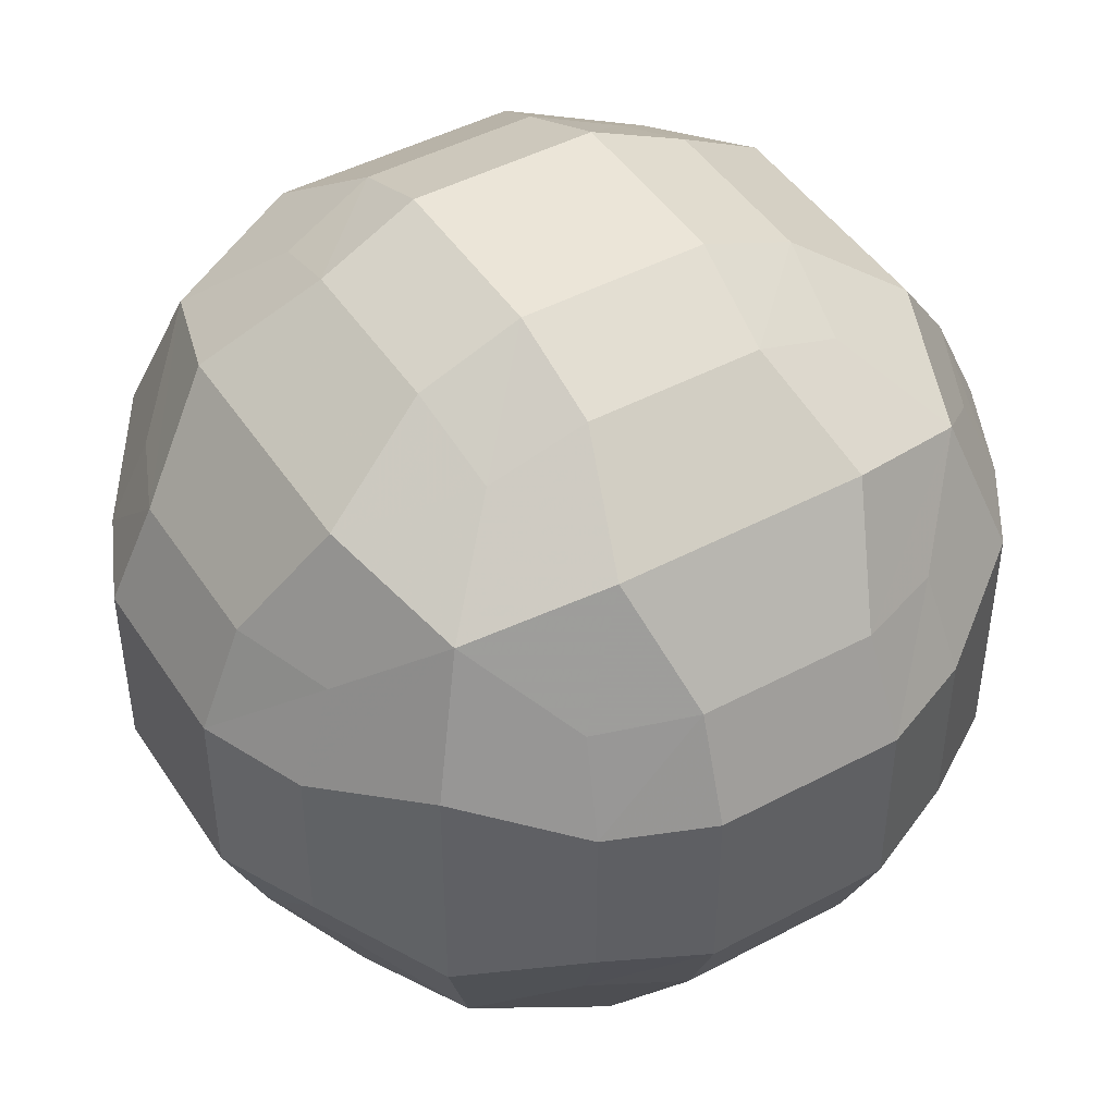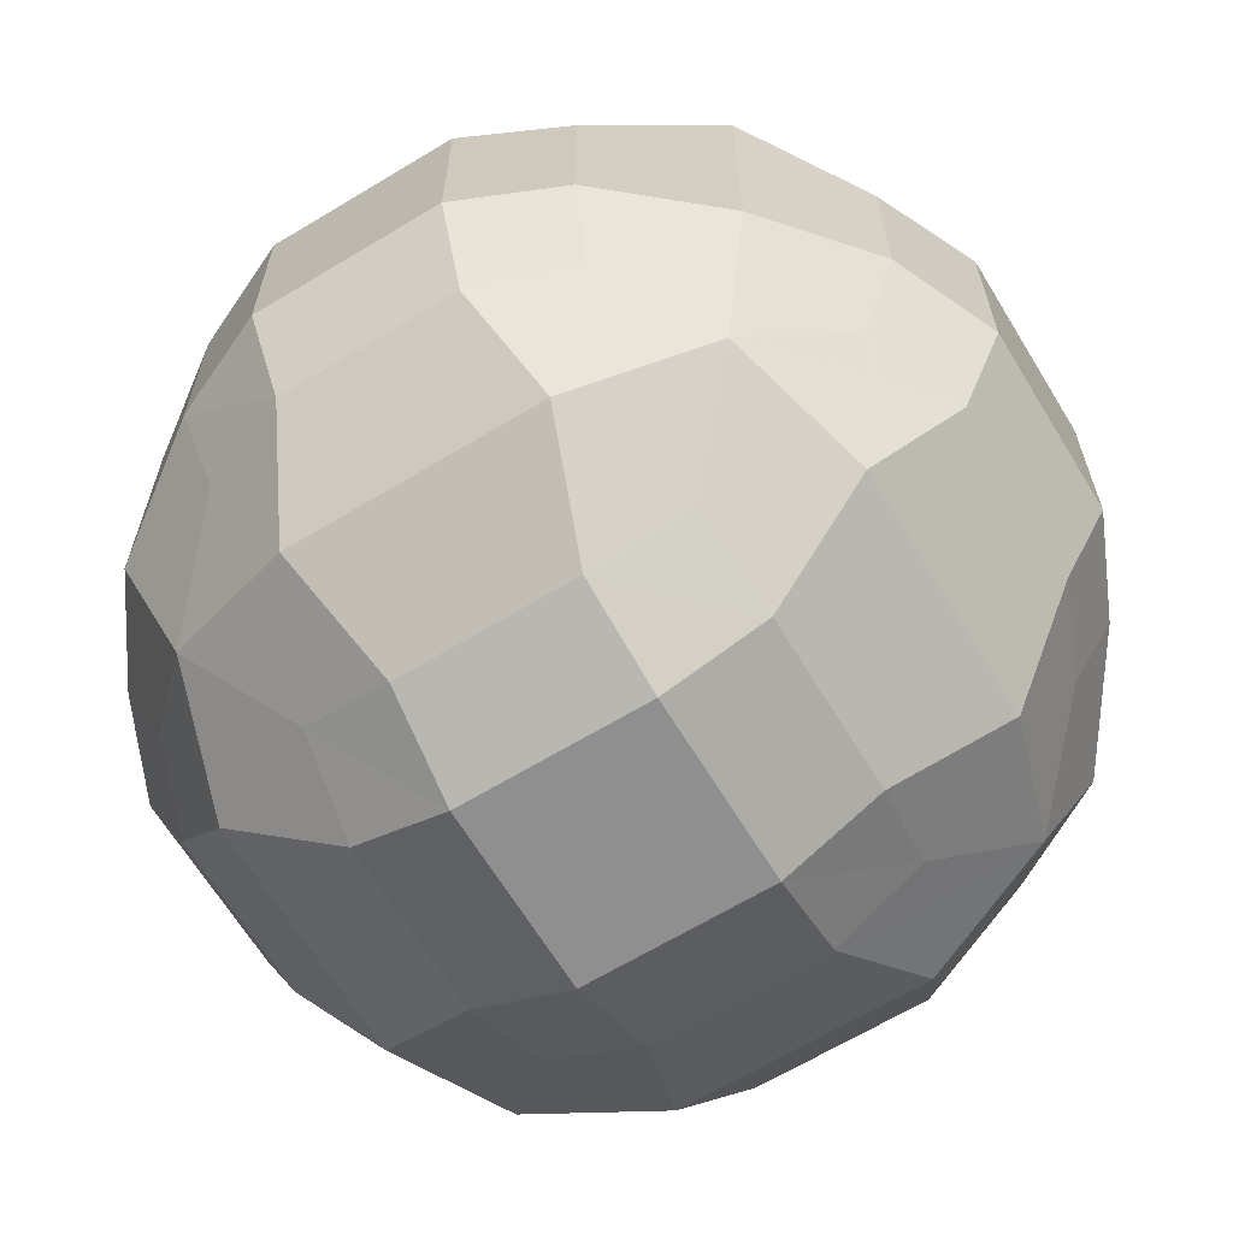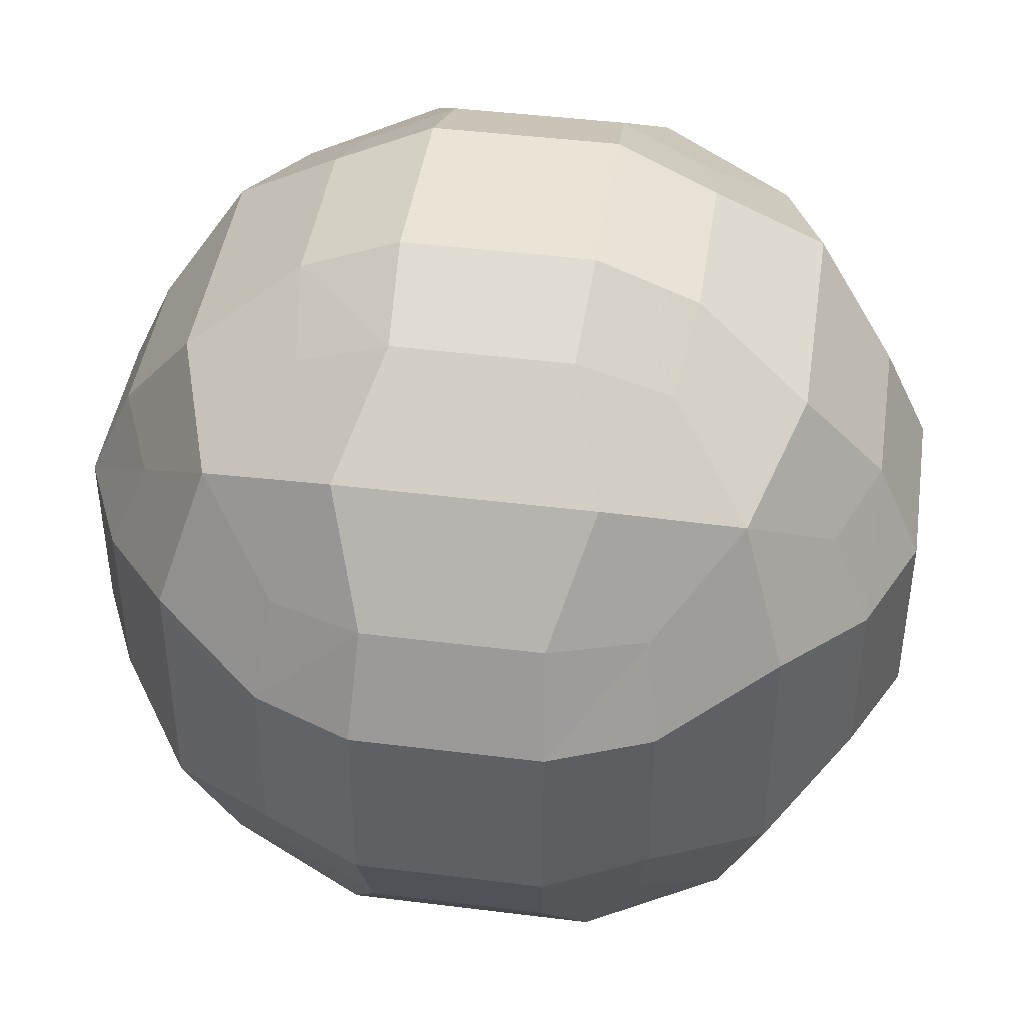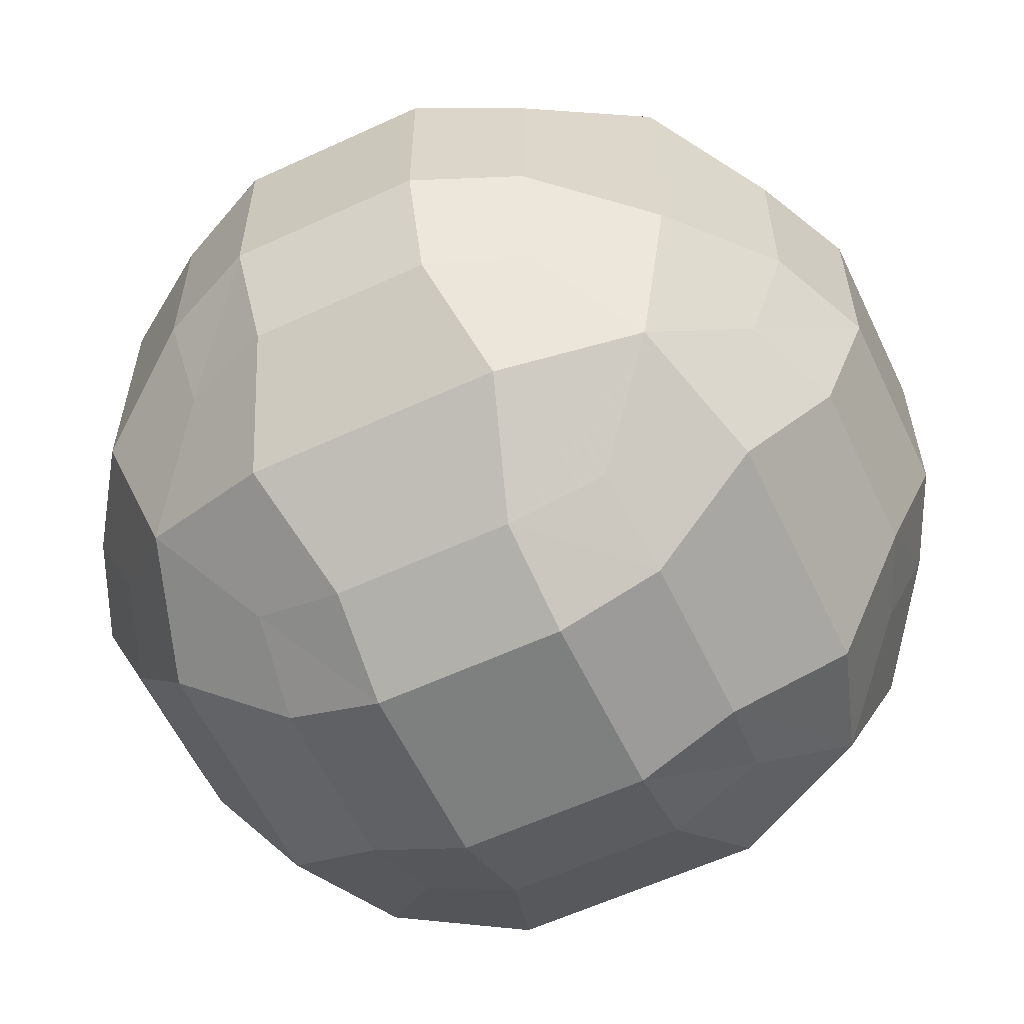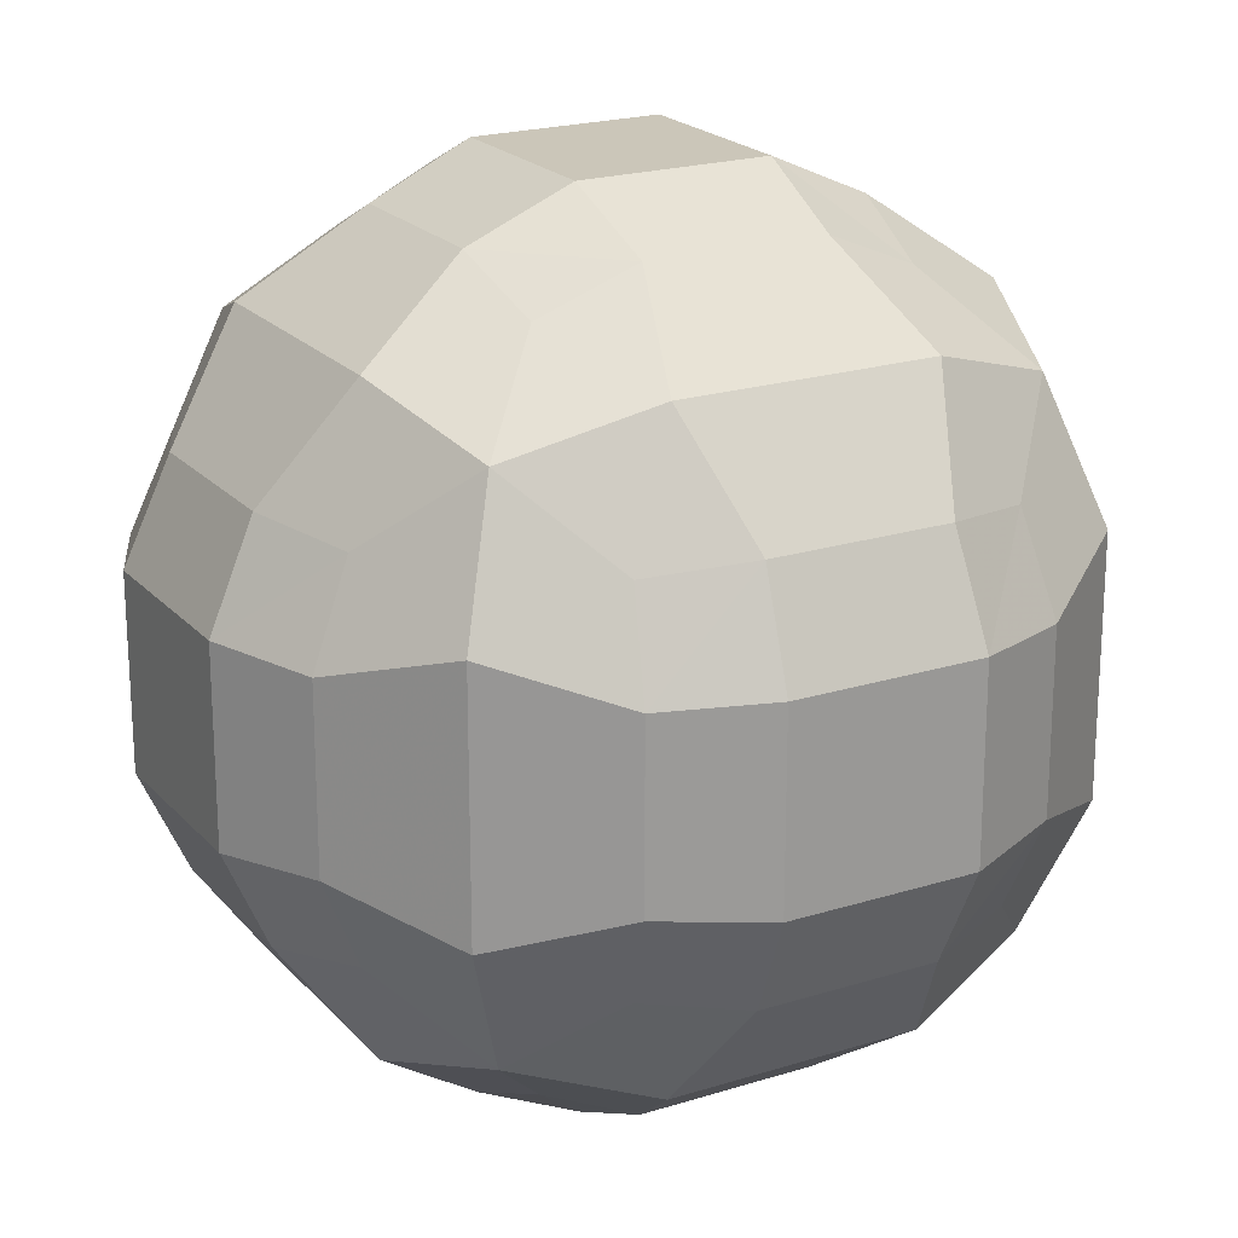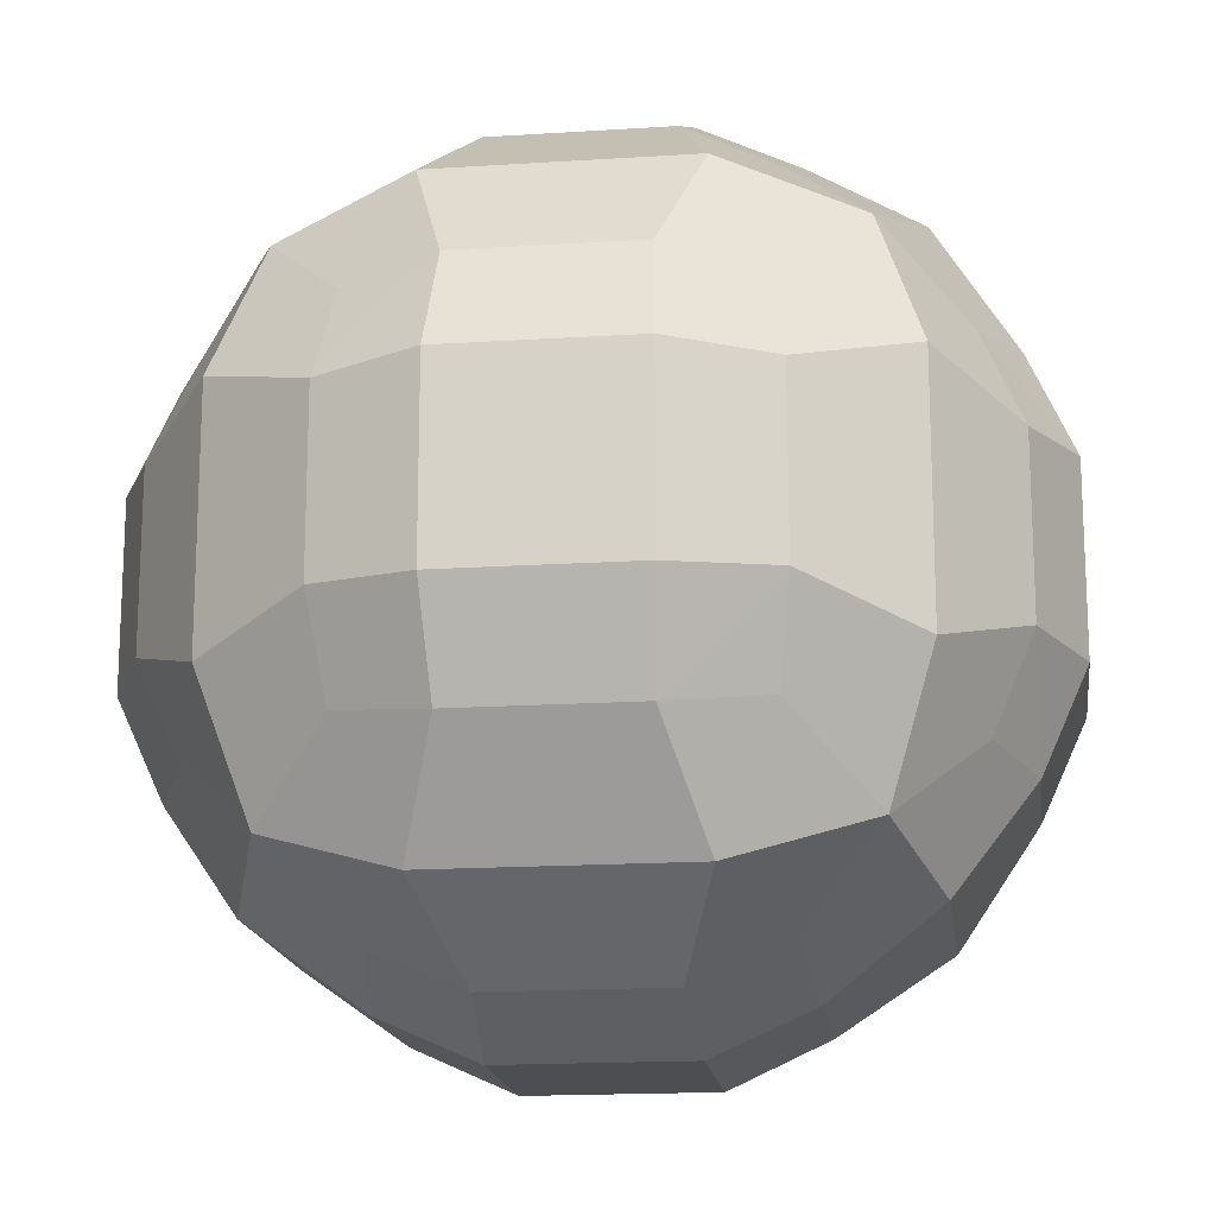
<metadata>
{"format":"obj","ext":"obj","renderer":"f3d","projection":"perspective","resolution":1024,"background":"white","views":[{"elev":46.0,"azim":-31.4,"up":"+Z"},{"elev":-65.4,"azim":-58.7,"up":"+Y"},{"elev":43.6,"azim":-81.6,"up":"+Z"},{"elev":-59.6,"azim":-64.6,"up":"+Z"},{"elev":21.0,"azim":-119.4,"up":"+Z"},{"elev":-16.8,"azim":7.5,"up":"+Y"}]}
</metadata>
<code>
v -2 -1.052 -1.052
v -2.231 -1.124 -0.5106
v -2.231 -1.124 0.5106
v -2 -1.052 1.052
v -2.231 -0.5106 -1.124
v -2.493 -0.5438 -0.5438
v -2.493 -0.5438 0.5438
v -2.231 -0.5106 1.124
v -2.231 0.5106 -1.124
v -2.493 0.5438 -0.5438
v -2.493 0.5438 0.5438
v -2.231 0.5106 1.124
v -2 1.052 -1.052
v -2.231 1.124 -0.5106
v -2.231 1.124 0.5106
v -2 1.052 1.052
v -1.052 -2 -1.052
v -1.124 -2.231 -0.5106
v -1.124 -2.231 0.5106
v -1.052 -2 1.052
v -1.052 -1.052 -2
v -1.513 -1.513 -1.513
v -1.767 -1.767 -0.7275
v -1.767 -1.767 0.7275
v -1.513 -1.513 1.513
v -1.052 -1.052 2
v -1.124 -0.5106 -2.231
v -1.767 -0.7275 -1.767
v -1.767 -0.7275 1.767
v -1.124 -0.5106 2.231
v -1.124 0.5106 -2.231
v -1.767 0.7275 -1.767
v -1.767 0.7275 1.767
v -1.124 0.5106 2.231
v -1.052 1.052 -2
v -1.513 1.513 -1.513
v -1.767 1.767 -0.7275
v -1.767 1.767 0.7275
v -1.513 1.513 1.513
v -1.052 1.052 2
v -1.052 2 -1.052
v -1.124 2.231 -0.5106
v -1.124 2.231 0.5106
v -1.052 2 1.052
v -0.5106 -2.231 -1.124
v -0.5438 -2.493 -0.5438
v -0.5438 -2.493 0.5438
v -0.5106 -2.231 1.124
v -0.5106 -1.124 -2.231
v -0.7275 -1.767 -1.767
v -0.7275 -1.767 1.767
v -0.5106 -1.124 2.231
v -0.5438 -0.5438 -2.493
v -0.5438 -0.5438 2.493
v -0.5438 0.5438 -2.493
v -0.5438 0.5438 2.493
v -0.5106 1.124 -2.231
v -0.7275 1.767 -1.767
v -0.7275 1.767 1.767
v -0.5106 1.124 2.231
v -0.5106 2.231 -1.124
v -0.5438 2.493 -0.5438
v -0.5438 2.493 0.5438
v -0.5106 2.231 1.124
v 0.5106 -2.231 -1.124
v 0.5438 -2.493 -0.5438
v 0.5438 -2.493 0.5438
v 0.5106 -2.231 1.124
v 0.5106 -1.124 -2.231
v 0.7275 -1.767 -1.767
v 0.7275 -1.767 1.767
v 0.5106 -1.124 2.231
v 0.5438 -0.5438 -2.493
v 0.5438 -0.5438 2.493
v 0.5438 0.5438 -2.493
v 0.5438 0.5438 2.493
v 0.5106 1.124 -2.231
v 0.7275 1.767 -1.767
v 0.7275 1.767 1.767
v 0.5106 1.124 2.231
v 0.5106 2.231 -1.124
v 0.5438 2.493 -0.5438
v 0.5438 2.493 0.5438
v 0.5106 2.231 1.124
v 1.052 -2 -1.052
v 1.124 -2.231 -0.5106
v 1.124 -2.231 0.5106
v 1.052 -2 1.052
v 1.052 -1.052 -2
v 1.513 -1.513 -1.513
v 1.767 -1.767 -0.7275
v 1.767 -1.767 0.7275
v 1.513 -1.513 1.513
v 1.052 -1.052 2
v 1.124 -0.5106 -2.231
v 1.767 -0.7275 -1.767
v 1.767 -0.7275 1.767
v 1.124 -0.5106 2.231
v 1.124 0.5106 -2.231
v 1.767 0.7275 -1.767
v 1.767 0.7275 1.767
v 1.124 0.5106 2.231
v 1.052 1.052 -2
v 1.513 1.513 -1.513
v 1.767 1.767 -0.7275
v 1.767 1.767 0.7275
v 1.513 1.513 1.513
v 1.052 1.052 2
v 1.052 2 -1.052
v 1.124 2.231 -0.5106
v 1.124 2.231 0.5106
v 1.052 2 1.052
v 2 -1.052 -1.052
v 2.231 -1.124 -0.5106
v 2.231 -1.124 0.5106
v 2 -1.052 1.052
v 2.231 -0.5106 -1.124
v 2.493 -0.5438 -0.5438
v 2.493 -0.5438 0.5438
v 2.231 -0.5106 1.124
v 2.231 0.5106 -1.124
v 2.493 0.5438 -0.5438
v 2.493 0.5438 0.5438
v 2.231 0.5106 1.124
v 2 1.052 -1.052
v 2.231 1.124 -0.5106
v 2.231 1.124 0.5106
v 2 1.052 1.052
f 2 6 5 1
f 3 7 6 2
f 4 8 7 3
f 6 10 9 5
f 7 11 10 6
f 8 12 11 7
f 10 14 13 9
f 11 15 14 10
f 12 16 15 11
f 1 22 23 2
f 18 23 22 17
f 2 23 24 3
f 19 24 23 18
f 3 24 25 4
f 20 25 24 19
f 5 28 22 1
f 22 28 27 21
f 4 25 29 8
f 26 30 29 25
f 9 32 28 5
f 28 32 31 27
f 8 29 33 12
f 30 34 33 29
f 13 36 32 9
f 32 36 35 31
f 14 37 36 13
f 15 38 37 14
f 12 33 39 16
f 16 39 38 15
f 34 40 39 33
f 37 42 41 36
f 38 43 42 37
f 39 44 43 38
f 17 45 46 18
f 18 46 47 19
f 19 47 48 20
f 22 50 45 17
f 21 49 50 22
f 20 48 51 25
f 25 51 52 26
f 27 53 49 21
f 26 52 54 30
f 31 55 53 27
f 30 54 56 34
f 35 57 55 31
f 36 58 57 35
f 34 56 60 40
f 40 60 59 39
f 41 61 58 36
f 42 62 61 41
f 43 63 62 42
f 39 59 64 44
f 44 64 63 43
f 45 65 66 46
f 46 66 67 47
f 47 67 68 48
f 50 70 65 45
f 49 69 70 50
f 48 68 71 51
f 51 71 72 52
f 53 73 69 49
f 52 72 74 54
f 55 75 73 53
f 54 74 76 56
f 57 77 75 55
f 58 78 77 57
f 56 76 80 60
f 60 80 79 59
f 61 81 78 58
f 62 82 81 61
f 63 83 82 62
f 59 79 84 64
f 64 84 83 63
f 65 85 86 66
f 66 86 87 67
f 67 87 88 68
f 70 90 85 65
f 69 89 90 70
f 85 90 91 86
f 86 91 92 87
f 68 88 93 71
f 87 92 93 88
f 71 93 94 72
f 73 95 89 69
f 89 95 96 90
f 72 94 98 74
f 93 97 98 94
f 75 99 95 73
f 95 99 100 96
f 74 98 102 76
f 97 101 102 98
f 77 103 99 75
f 78 104 103 77
f 99 103 104 100
f 76 102 108 80
f 80 108 107 79
f 101 107 108 102
f 81 109 104 78
f 82 110 109 81
f 104 109 110 105
f 83 111 110 82
f 105 110 111 106
f 79 107 112 84
f 84 112 111 83
f 106 111 112 107
f 90 113 114 91
f 91 114 115 92
f 92 115 116 93
f 96 117 113 90
f 113 117 118 114
f 114 118 119 115
f 93 116 120 97
f 115 119 120 116
f 100 121 117 96
f 117 121 122 118
f 118 122 123 119
f 97 120 124 101
f 119 123 124 120
f 104 125 121 100
f 105 126 125 104
f 121 125 126 122
f 106 127 126 105
f 122 126 127 123
f 101 124 128 107
f 107 128 127 106
f 123 127 128 124

</code>
